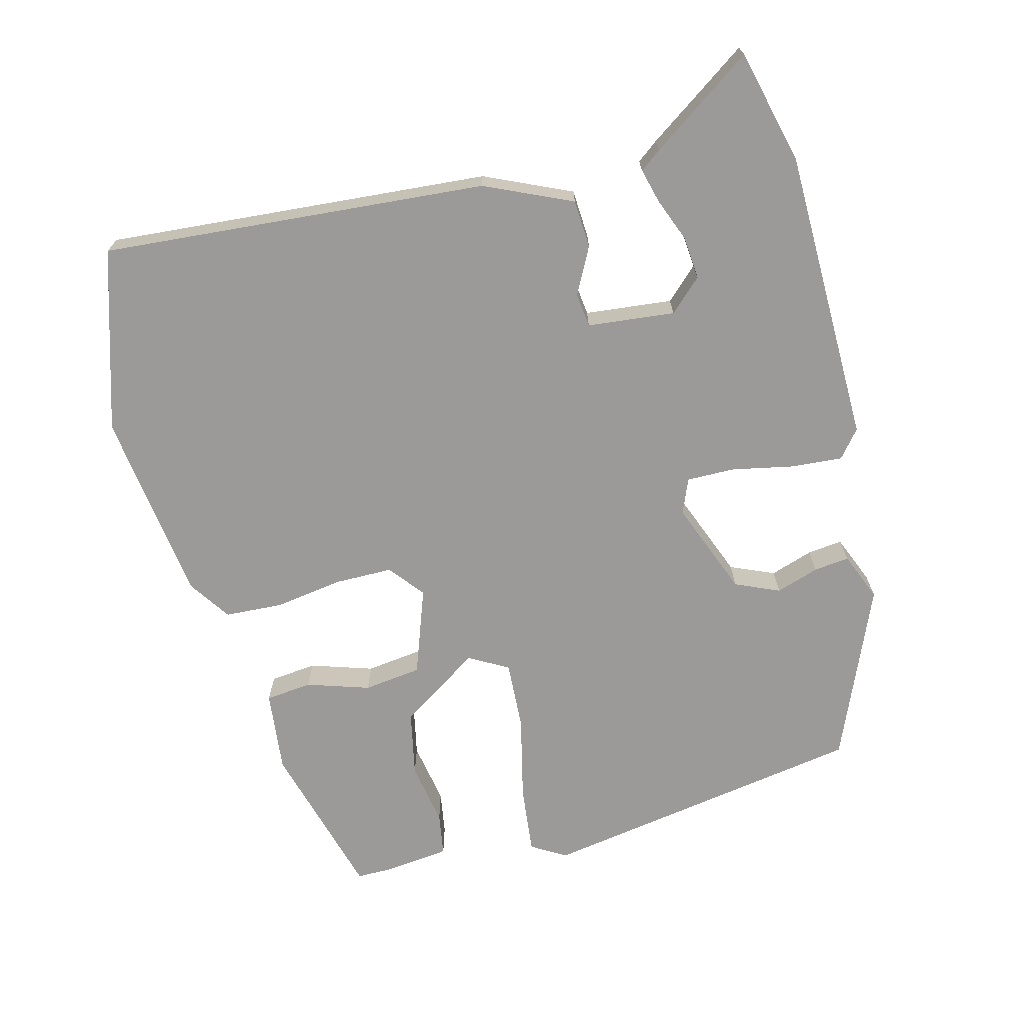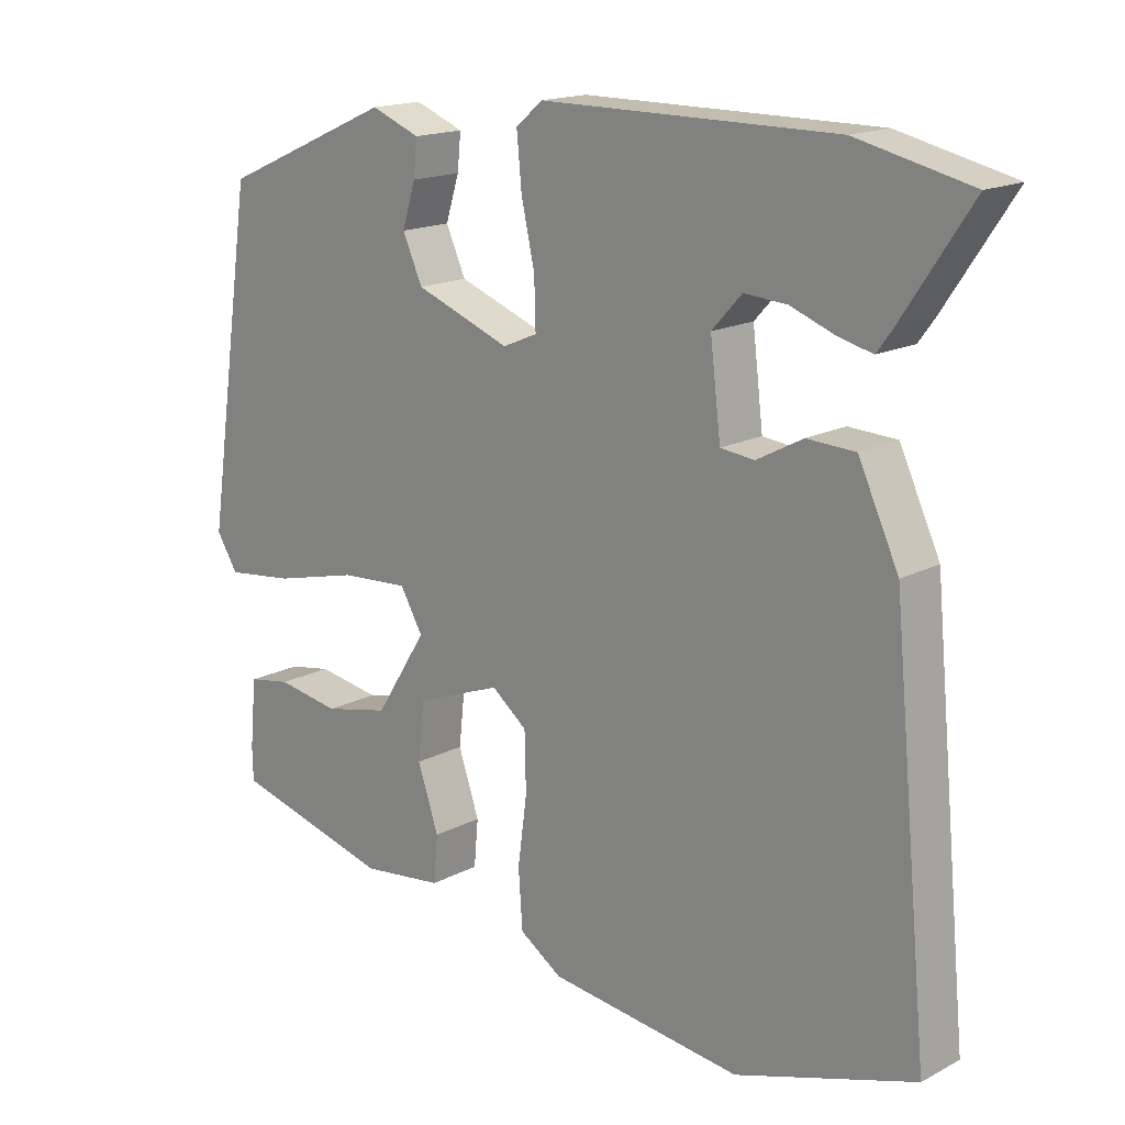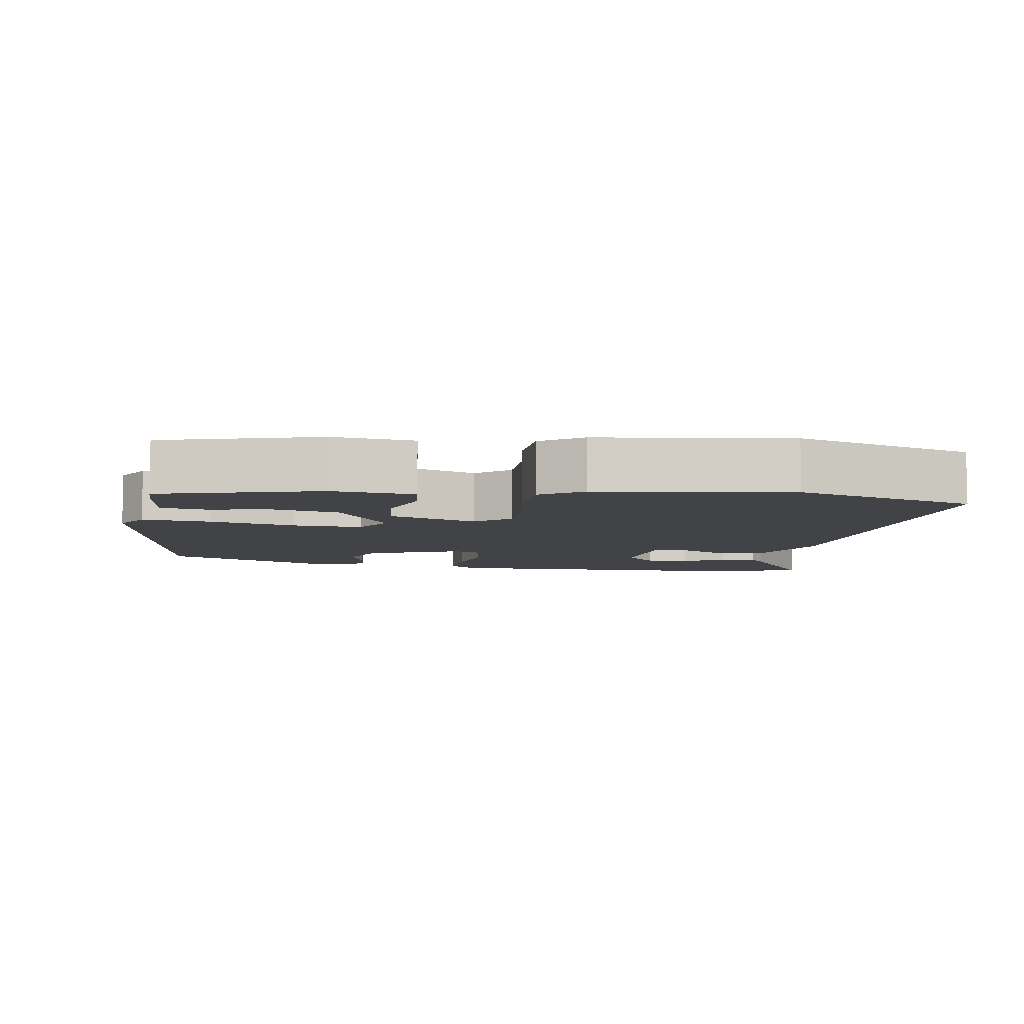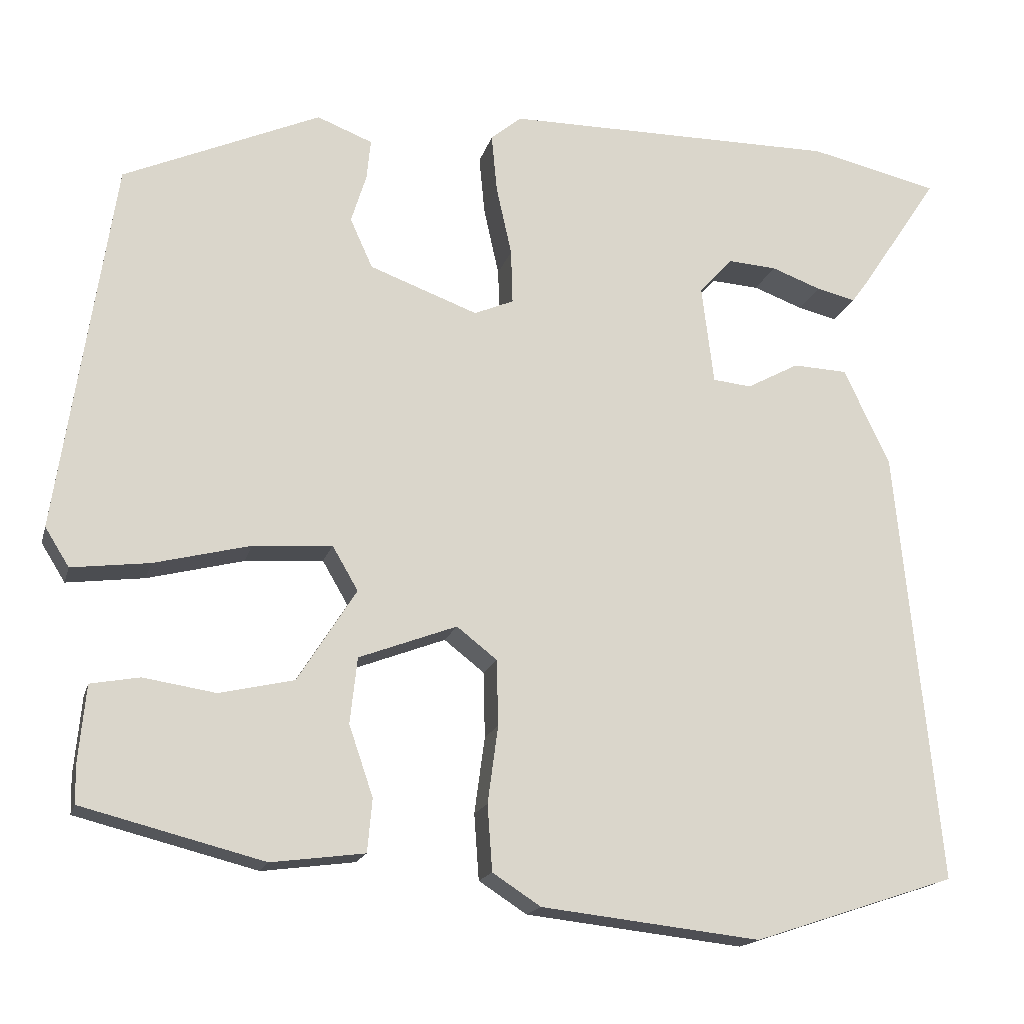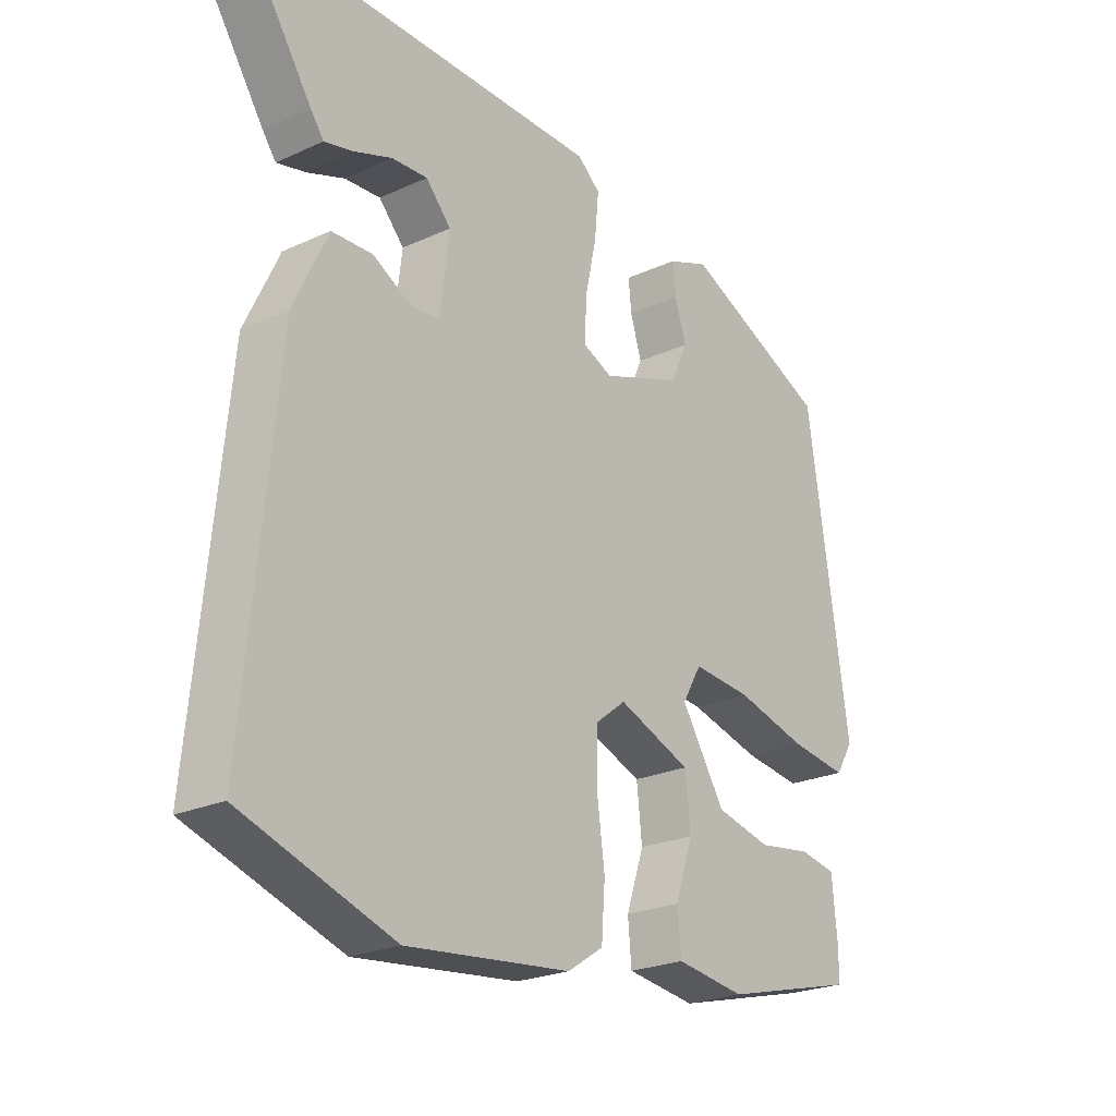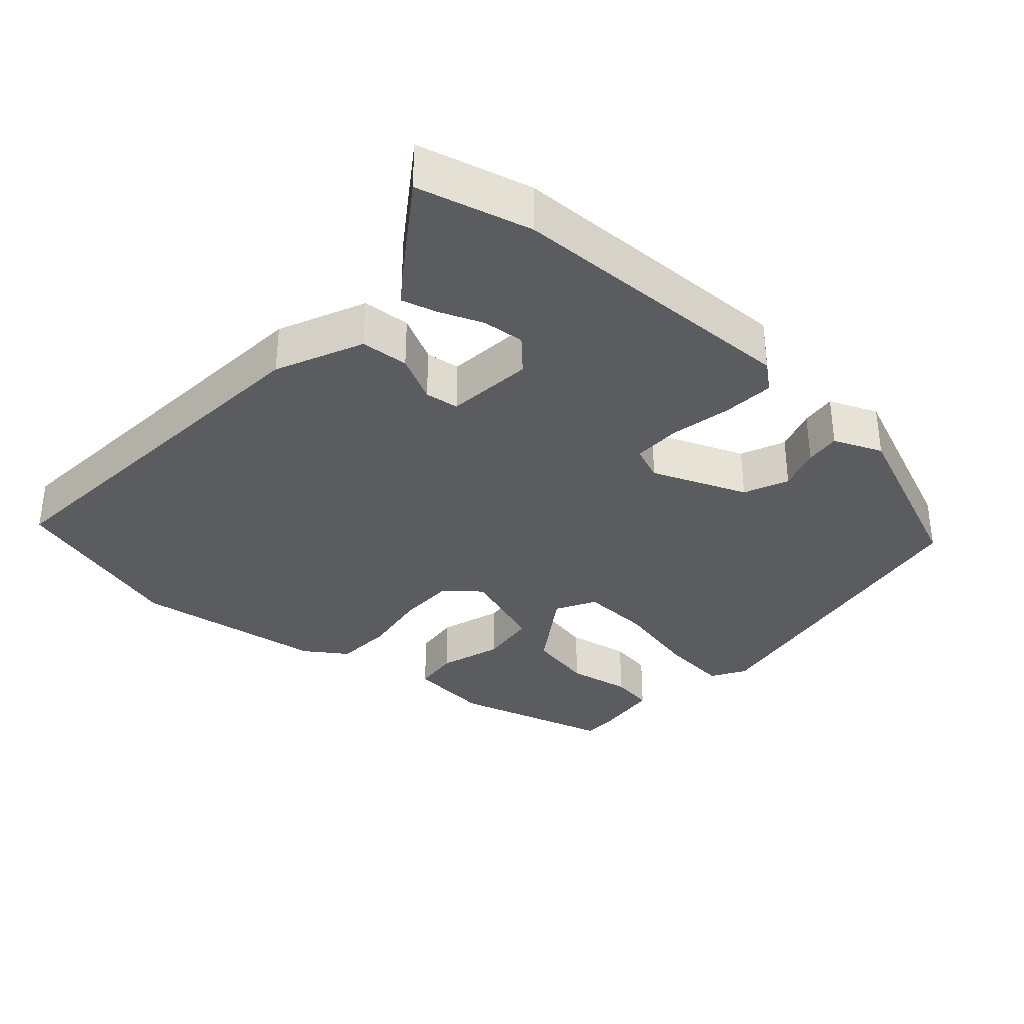
<metadata>
{"format":"obj","ext":"obj","renderer":"f3d","projection":"perspective","resolution":1024,"background":"white","views":[{"elev":-69.4,"azim":-74.5,"up":"+Y"},{"elev":16.8,"azim":-136.5,"up":"+Z"},{"elev":-7.1,"azim":172.1,"up":"+Y"},{"elev":-17.0,"azim":166.0,"up":"+Z"},{"elev":-23.7,"azim":-52.6,"up":"+Z"},{"elev":-33.9,"azim":-40.5,"up":"+Y"}]}
</metadata>
<code>
v -0.339 0.07 -0.553
v -0.592 0.07 -0.47
v -0.539 0.07 0.073
v -0.482 0.07 0.194
v -0.414 0.07 0.197
v -0.349 0.07 0.162
v -0.301 0.07 0.167
v -0.286 0.07 0.29
v -0.328 0.07 0.336
v -0.388 0.07 0.332
v -0.45 0.07 0.309
v -0.499 0.07 0.297
v -0.521 0.07 0.327
v -0.618 0.07 0.473
v -0.457 0.07 0.51
v -0.041 0.07 0.509
v -0.003 0.07 0.477
v -0.01 0.07 0.404
v -0.029 0.07 0.318
v -0.031 0.07 0.25
v 0.018 0.07 0.229
v 0.153 0.07 0.279
v 0.181 0.07 0.341
v 0.162 0.07 0.402
v 0.157 0.07 0.452
v 0.226 0.07 0.479
v 0.471 0.07 0.371
v 0.54 0.07 -0.093
v 0.51 0.07 -0.141
v 0.413 0.07 -0.129
v 0.293 0.07 -0.099
v 0.195 0.07 -0.092
v 0.163 0.07 -0.147
v 0.236 0.07 -0.262
v 0.329 0.07 -0.283
v 0.419 0.07 -0.269
v 0.48 0.07 -0.28
v 0.489 0.07 -0.376
v 0.488 0.07 -0.423
v 0.262 0.07 -0.481
v 0.146 0.07 -0.466
v 0.14 0.07 -0.4
v 0.17 0.07 -0.312
v 0.161 0.07 -0.23
v 0.039 0.07 -0.184
v -0.011 0.07 -0.223
v -0.013 0.07 -0.305
v 0 0.07 -0.401
v -0.006 0.07 -0.483
v -0.066 0.07 -0.522
v -0.339 0 -0.553
v -0.592 0 -0.47
v -0.539 0 0.073
v -0.482 0 0.194
v -0.414 0 0.197
v -0.349 0 0.162
v -0.301 0 0.167
v -0.286 0 0.29
v -0.328 0 0.336
v -0.388 0 0.332
v -0.45 0 0.309
v -0.499 0 0.297
v -0.521 0 0.327
v -0.618 0 0.473
v -0.457 0 0.51
v -0.041 0 0.509
v -0.003 0 0.477
v -0.01 0 0.404
v -0.029 0 0.318
v -0.031 0 0.25
v 0.018 0 0.229
v 0.153 0 0.279
v 0.181 0 0.341
v 0.162 0 0.402
v 0.157 0 0.452
v 0.226 0 0.479
v 0.471 0 0.371
v 0.54 0 -0.093
v 0.51 0 -0.141
v 0.413 0 -0.129
v 0.293 0 -0.099
v 0.195 0 -0.092
v 0.163 0 -0.147
v 0.236 0 -0.262
v 0.329 0 -0.283
v 0.419 0 -0.269
v 0.48 0 -0.28
v 0.489 0 -0.376
v 0.488 0 -0.423
v 0.262 0 -0.481
v 0.146 0 -0.466
v 0.14 0 -0.4
v 0.17 0 -0.312
v 0.161 0 -0.23
v 0.039 0 -0.184
v -0.011 0 -0.223
v -0.013 0 -0.305
v 0 0 -0.401
v -0.006 0 -0.483
v -0.066 0 -0.522
f 4 5 6
f 3 4 6
f 2 3 6
f 1 2 6
f 50 1 6
f 49 50 6
f 48 49 6
f 47 48 6
f 46 47 6 7
f 45 46 7 8
f 44 45 8
f 41 42 43
f 40 41 43
f 39 40 43
f 38 39 43
f 37 38 43
f 36 37 43
f 35 36 43
f 34 35 43
f 33 34 43 44
f 29 30 31
f 28 29 31
f 27 28 31
f 26 27 31
f 25 26 31
f 23 24 25
f 23 25 31
f 22 23 31 32
f 17 18 19
f 16 17 19
f 15 16 19
f 14 15 19
f 14 19 20
f 12 13 14
f 11 12 14
f 10 11 14
f 9 10 14
f 9 14 20 21
f 33 44 8
f 21 22 32 33
f 8 9 21 33
f 56 55 54
f 56 54 53
f 56 53 52
f 56 52 51
f 56 51 100
f 56 100 99
f 56 99 98
f 56 98 97
f 57 56 97 96
f 58 57 96 95
f 58 95 94
f 93 92 91
f 93 91 90
f 93 90 89
f 93 89 88
f 93 88 87
f 93 87 86
f 93 86 85
f 93 85 84
f 94 93 84 83
f 81 80 79
f 81 79 78
f 81 78 77
f 81 77 76
f 81 76 75
f 75 74 73
f 81 75 73
f 82 81 73 72
f 69 68 67
f 69 67 66
f 69 66 65
f 69 65 64
f 70 69 64
f 64 63 62
f 64 62 61
f 64 61 60
f 64 60 59
f 71 70 64 59
f 58 94 83
f 83 82 72 71
f 83 71 59 58
f 1 51 52 2
f 2 52 53 3
f 3 53 54 4
f 4 54 55 5
f 5 55 56 6
f 6 56 57 7
f 7 57 58 8
f 8 58 59 9
f 9 59 60 10
f 10 60 61 11
f 11 61 62 12
f 12 62 63 13
f 13 63 64 14
f 14 64 65 15
f 15 65 66 16
f 16 66 67 17
f 17 67 68 18
f 18 68 69 19
f 19 69 70 20
f 20 70 71 21
f 21 71 72 22
f 22 72 73 23
f 23 73 74 24
f 24 74 75 25
f 25 75 76 26
f 26 76 77 27
f 27 77 78 28
f 28 78 79 29
f 29 79 80 30
f 30 80 81 31
f 31 81 82 32
f 32 82 83 33
f 33 83 84 34
f 34 84 85 35
f 35 85 86 36
f 36 86 87 37
f 37 87 88 38
f 38 88 89 39
f 39 89 90 40
f 40 90 91 41
f 41 91 92 42
f 42 92 93 43
f 43 93 94 44
f 44 94 95 45
f 45 95 96 46
f 46 96 97 47
f 47 97 98 48
f 48 98 99 49
f 49 99 100 50
f 50 100 51 1

</code>
